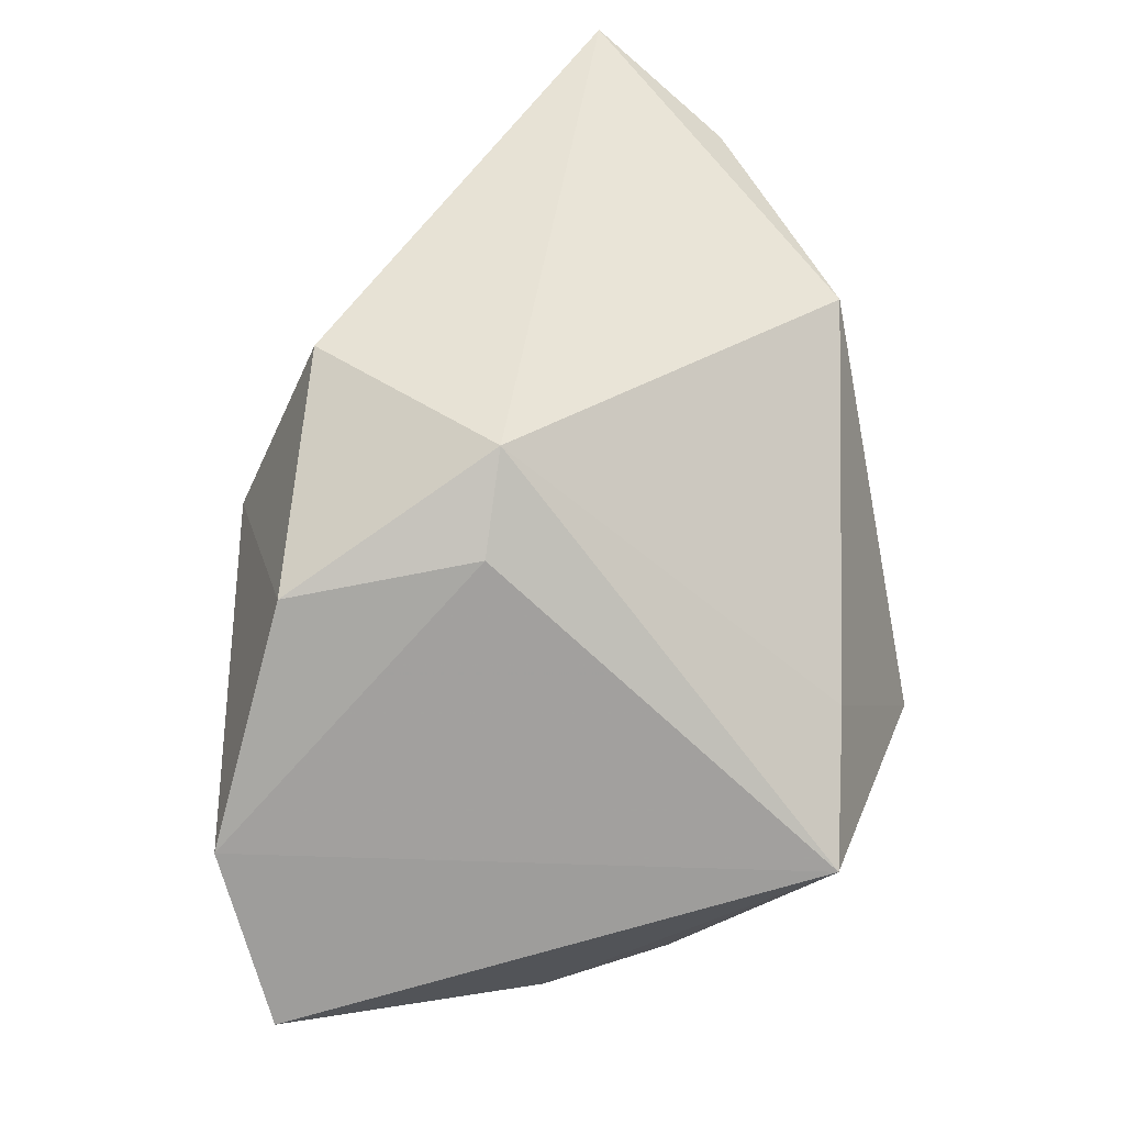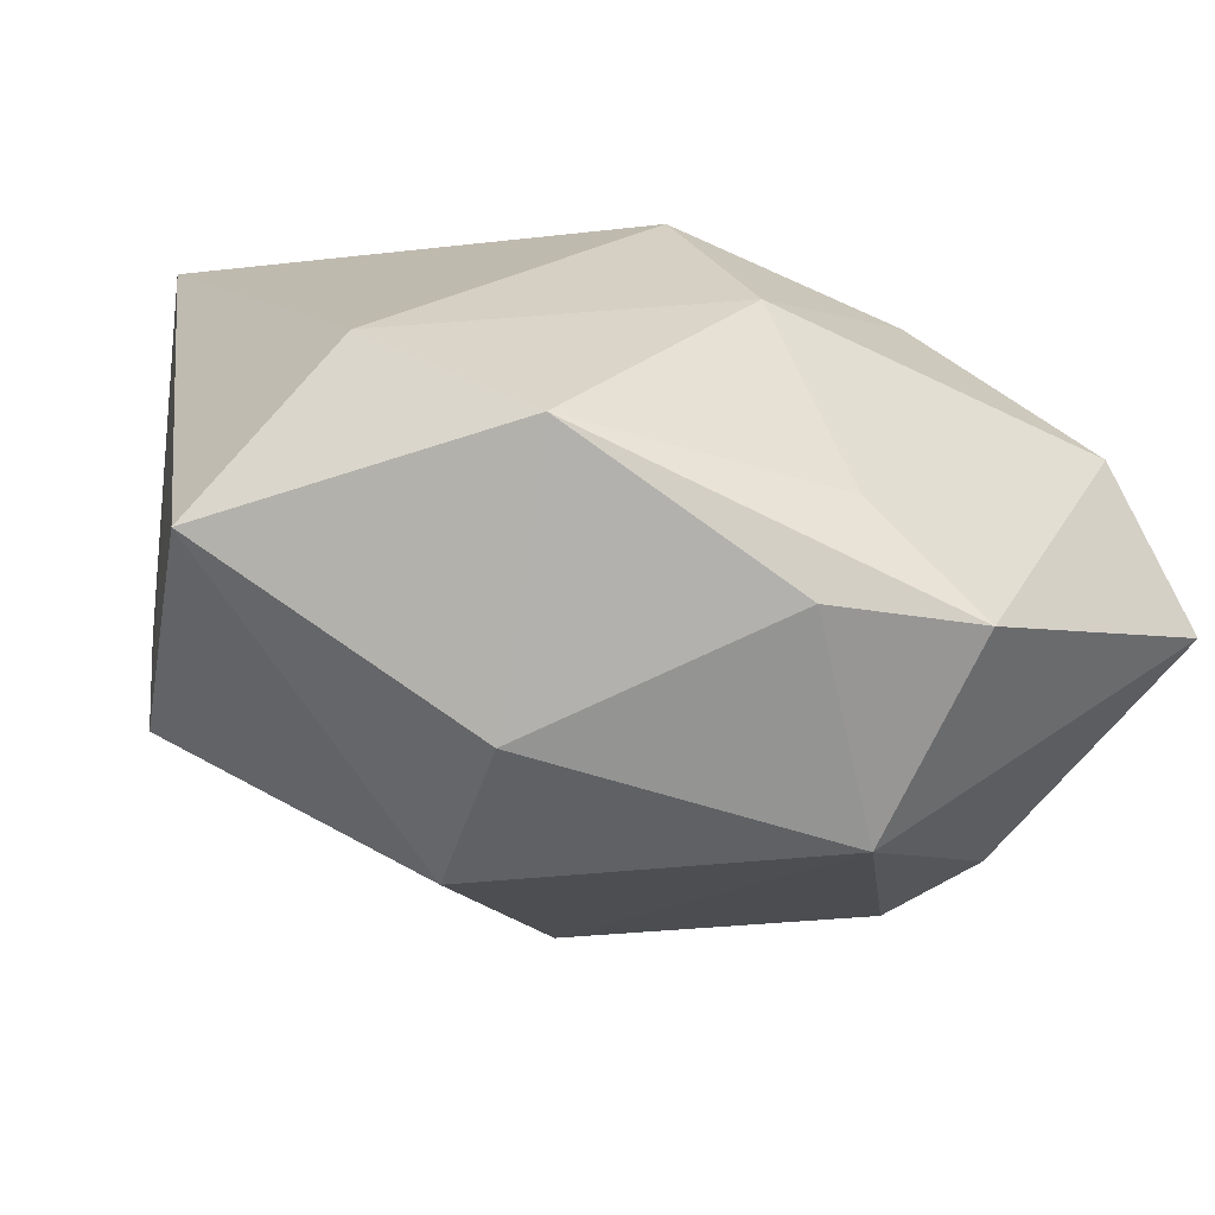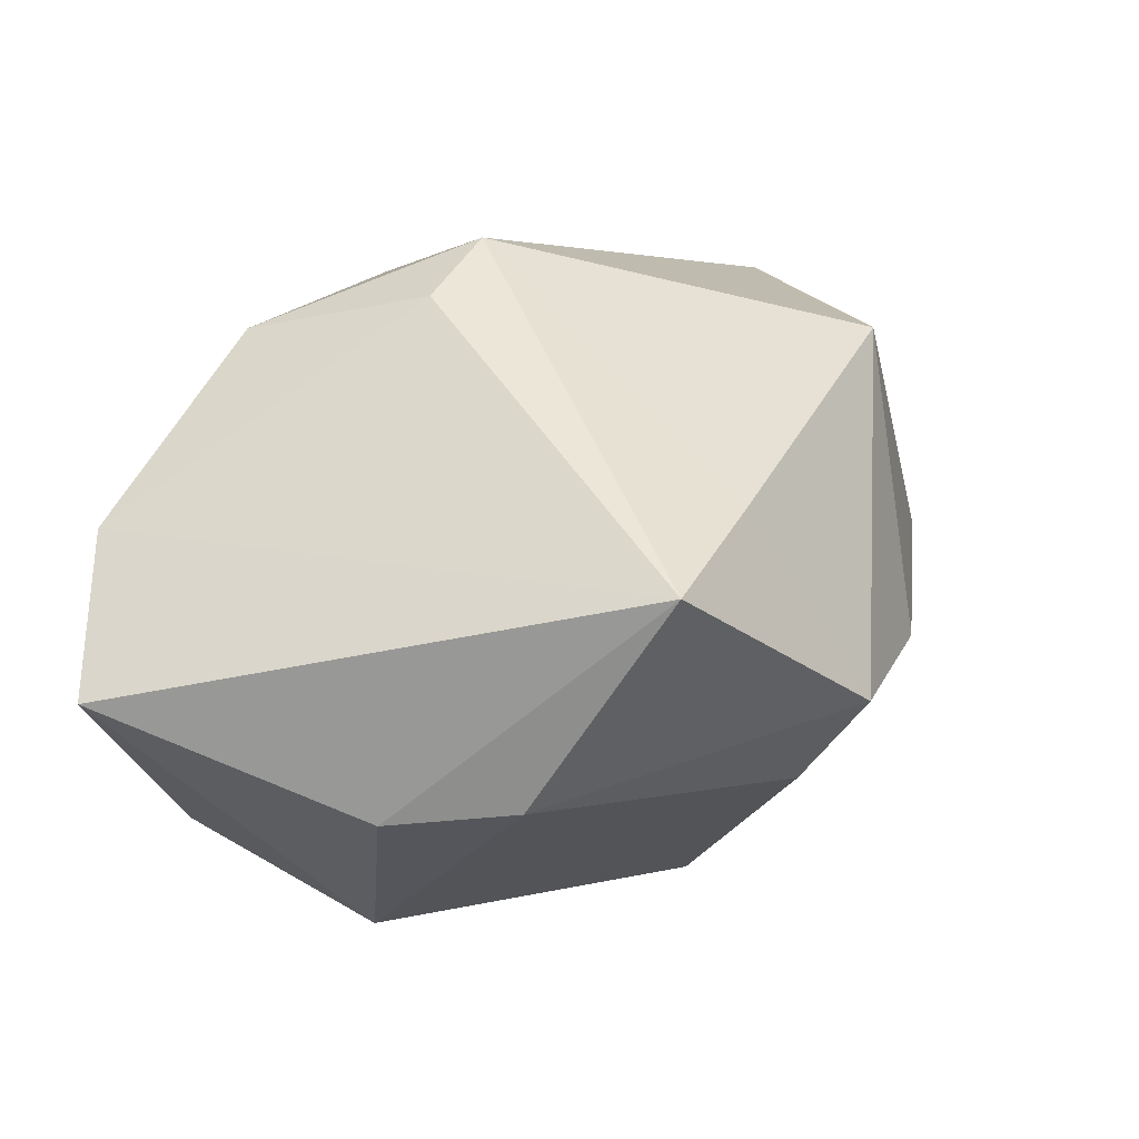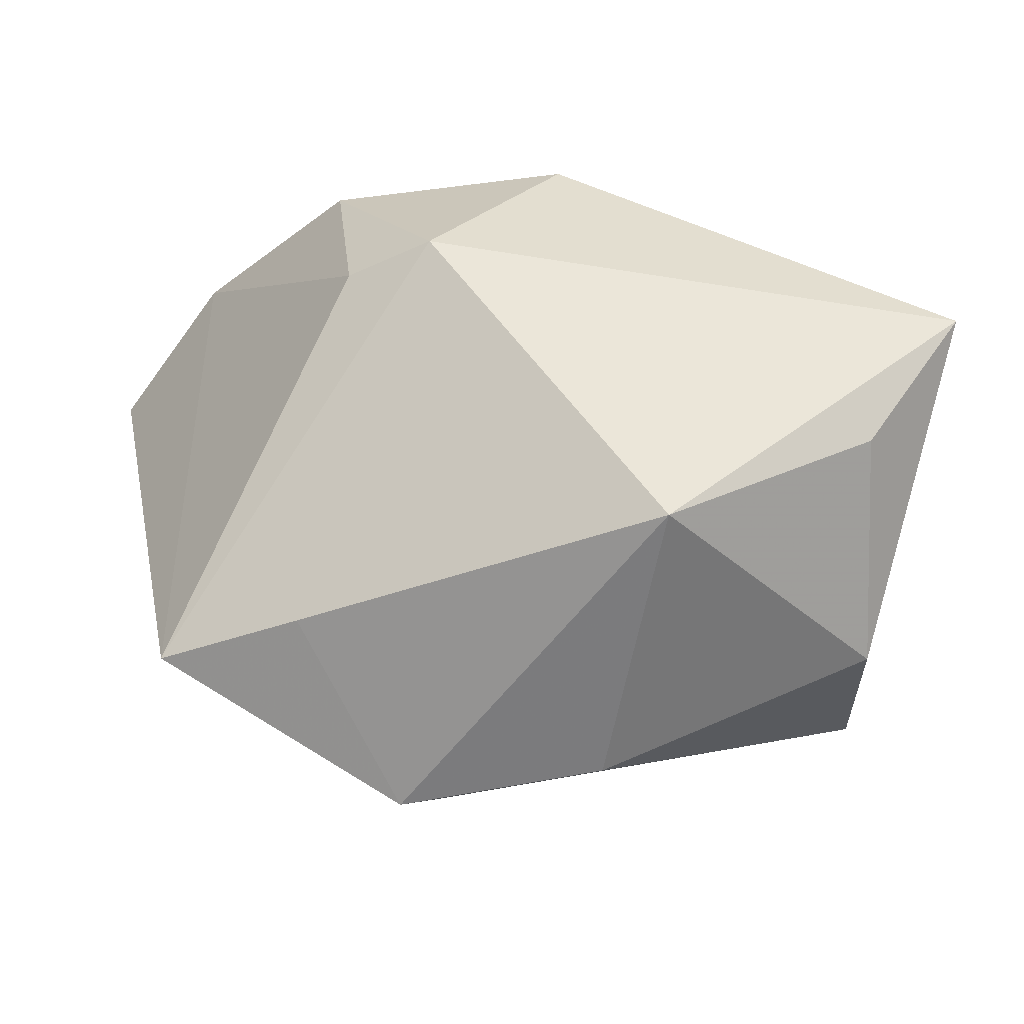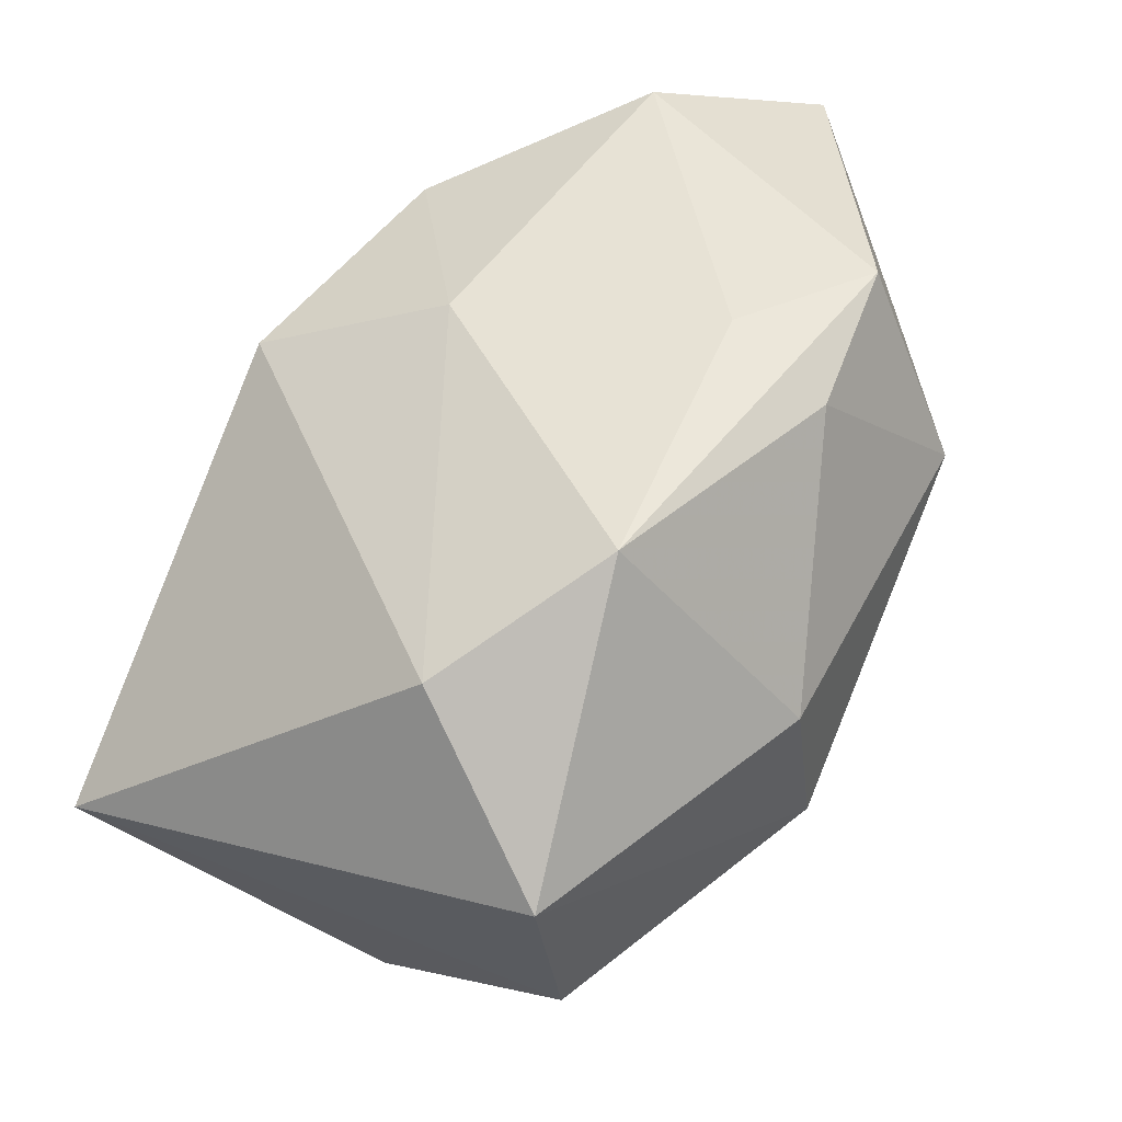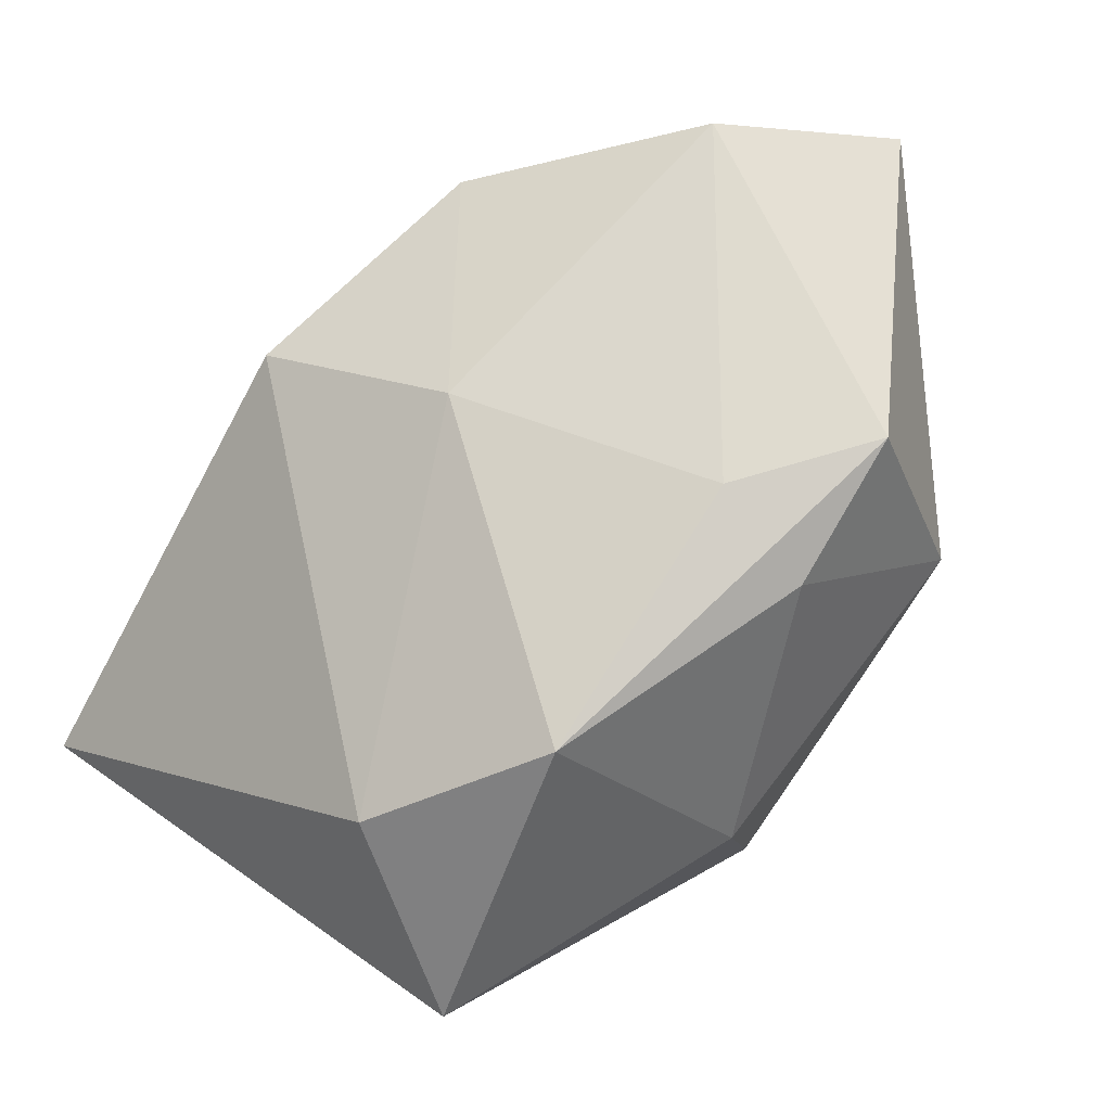
<metadata>
{"format":"obj","ext":"obj","renderer":"f3d","projection":"perspective","resolution":1024,"background":"white","views":[{"elev":57.9,"azim":-93.6,"up":"+Z"},{"elev":-46.6,"azim":149.8,"up":"+Z"},{"elev":7.7,"azim":-70.3,"up":"+Z"},{"elev":42.5,"azim":-3.9,"up":"+Z"},{"elev":45.5,"azim":116.9,"up":"+Y"},{"elev":70.4,"azim":126.6,"up":"+Y"}]}
</metadata>
<code>
v -0.04703 0.02804 -0.006738
v -0.006582 0.0322 -0.01428
v 0.0001335 0.02931 0.01158
v 0.03521 0.01927 -0.004596
v 0.009449 -0.01099 -0.03176
v -0.004295 0.02797 -0.02485
v 0.03433 -0.02051 -0.01755
v -0.03568 0.0322 0.007506
v 0.043 -0.008603 0.03056
v 0.043 0.004439 -0.01937
v -0.0159 -0.0363 -0.007892
v 0.005062 -0.03557 -0.004989
v -0.03971 -0.02546 0.004313
v 0.0213 0.02834 -0.01637
v 0.01324 0.006017 -0.03136
v -0.02002 0.01171 -0.03225
v -0.02543 -0.02694 0.01035
v -0.01905 0.0322 -0.02356
v -0.01968 0.02461 0.02543
v 0.03286 -0.02954 0.003287
v -0.04013 0.002262 -0.01726
v 0.03262 -0.02031 0.02511
v -0.01878 0.005885 0.02871
v 0.01122 -0.02982 0.02513
v -0.0114 -0.02839 -0.01655
v -0.03733 -0.01046 -0.01582
v -0.0102 0.003975 0.03413
v 0.004662 0.02066 0.03055
f 27 13 17
f 15 10 5
f 14 10 15
f 27 9 28
f 28 19 27
f 14 18 2
f 21 13 1
f 21 26 13
f 13 26 11
f 11 17 13
f 5 10 7
f 7 10 9
f 24 9 27
f 27 17 24
f 24 11 12
f 17 11 24
f 16 15 5
f 26 21 16
f 1 18 16
f 16 21 1
f 6 18 14
f 14 15 6
f 6 16 18
f 15 16 6
f 4 28 9
f 4 10 14
f 9 10 4
f 8 18 1
f 8 2 18
f 1 13 8
f 12 11 25
f 25 7 12
f 5 7 25
f 25 11 26
f 25 16 5
f 26 16 25
f 9 24 22
f 19 8 23
f 27 19 23
f 23 8 13
f 23 13 27
f 19 28 3
f 3 8 19
f 3 4 14
f 28 4 3
f 14 2 3
f 2 8 3
f 20 22 24
f 20 24 12
f 12 7 20
f 20 7 9
f 9 22 20

</code>
